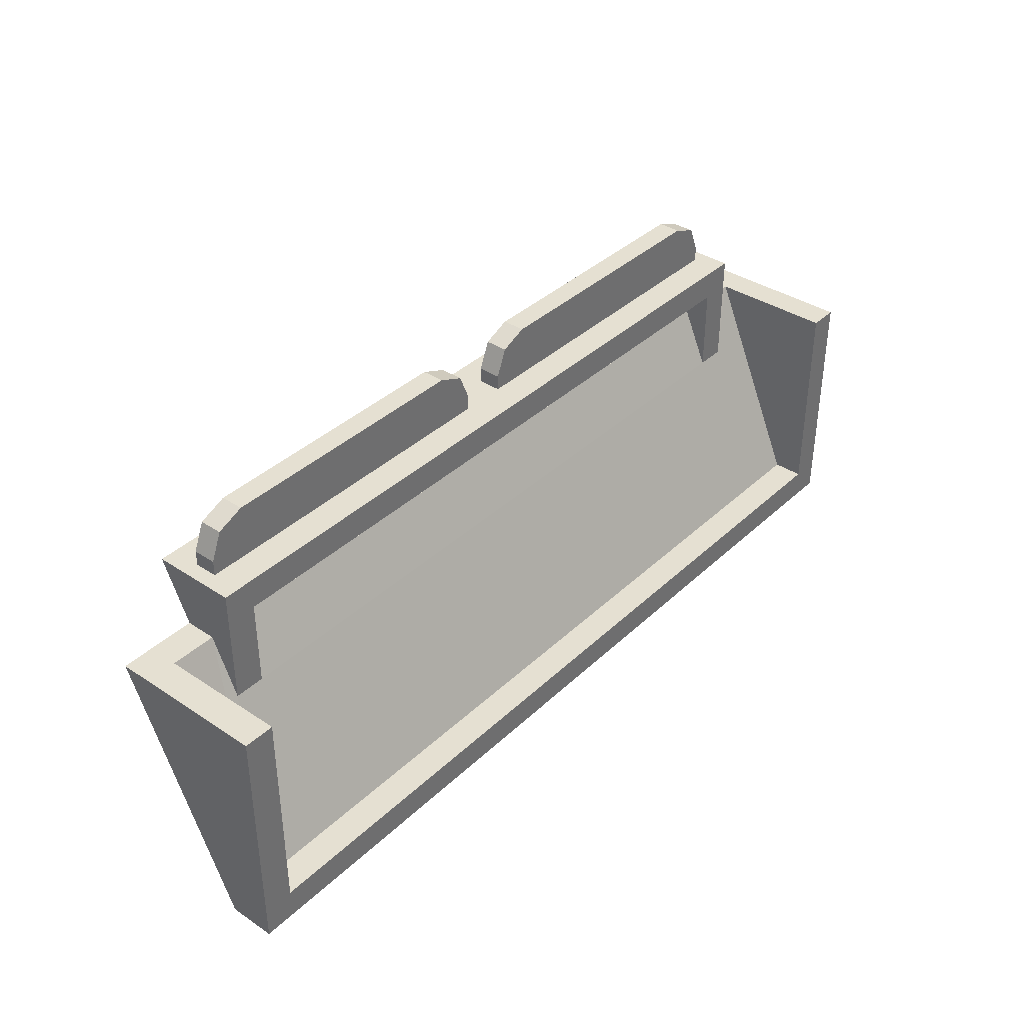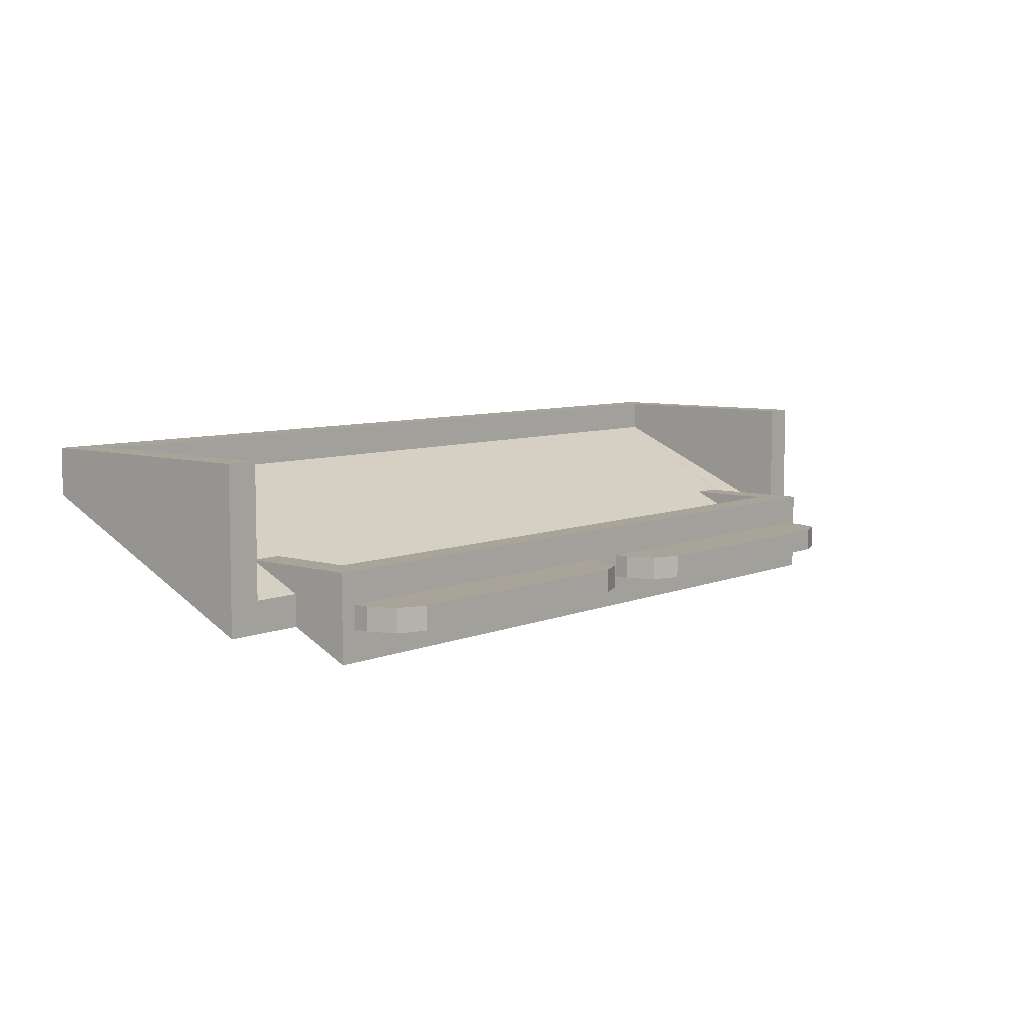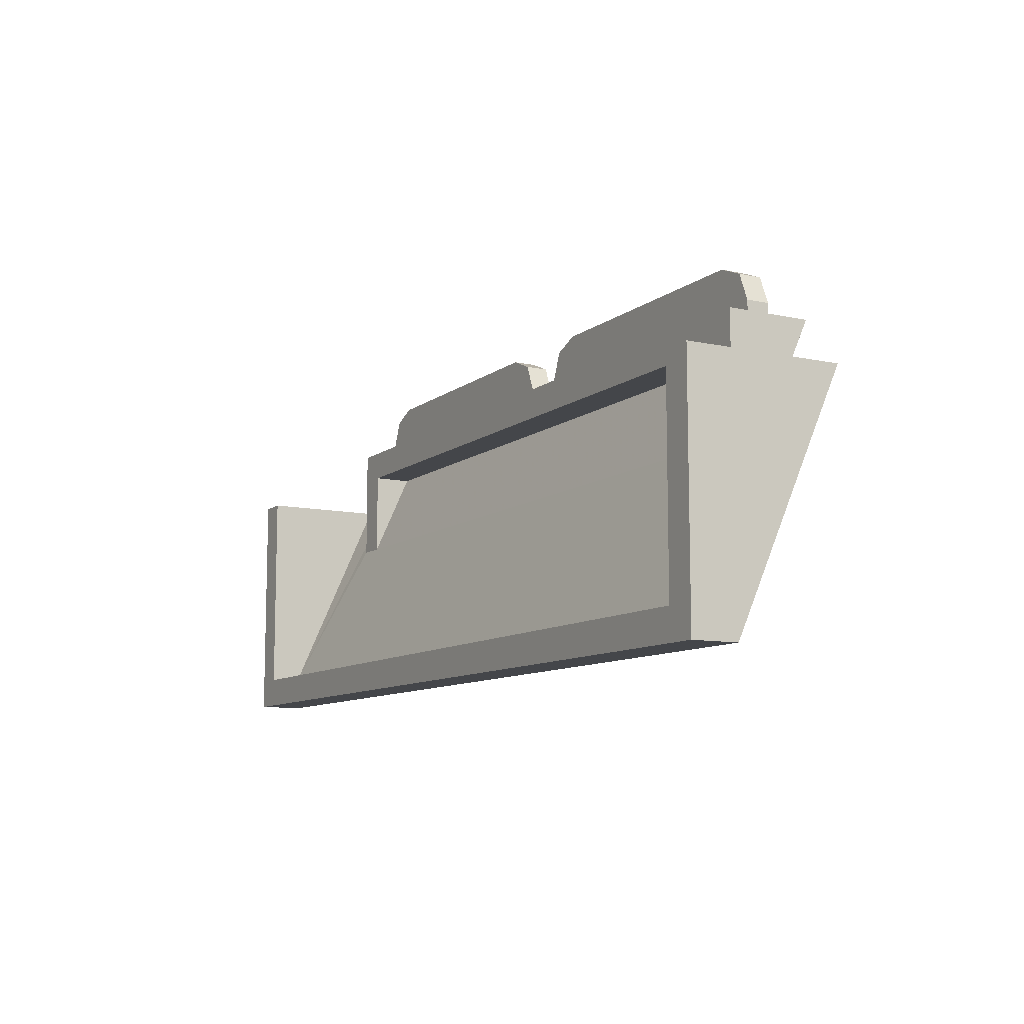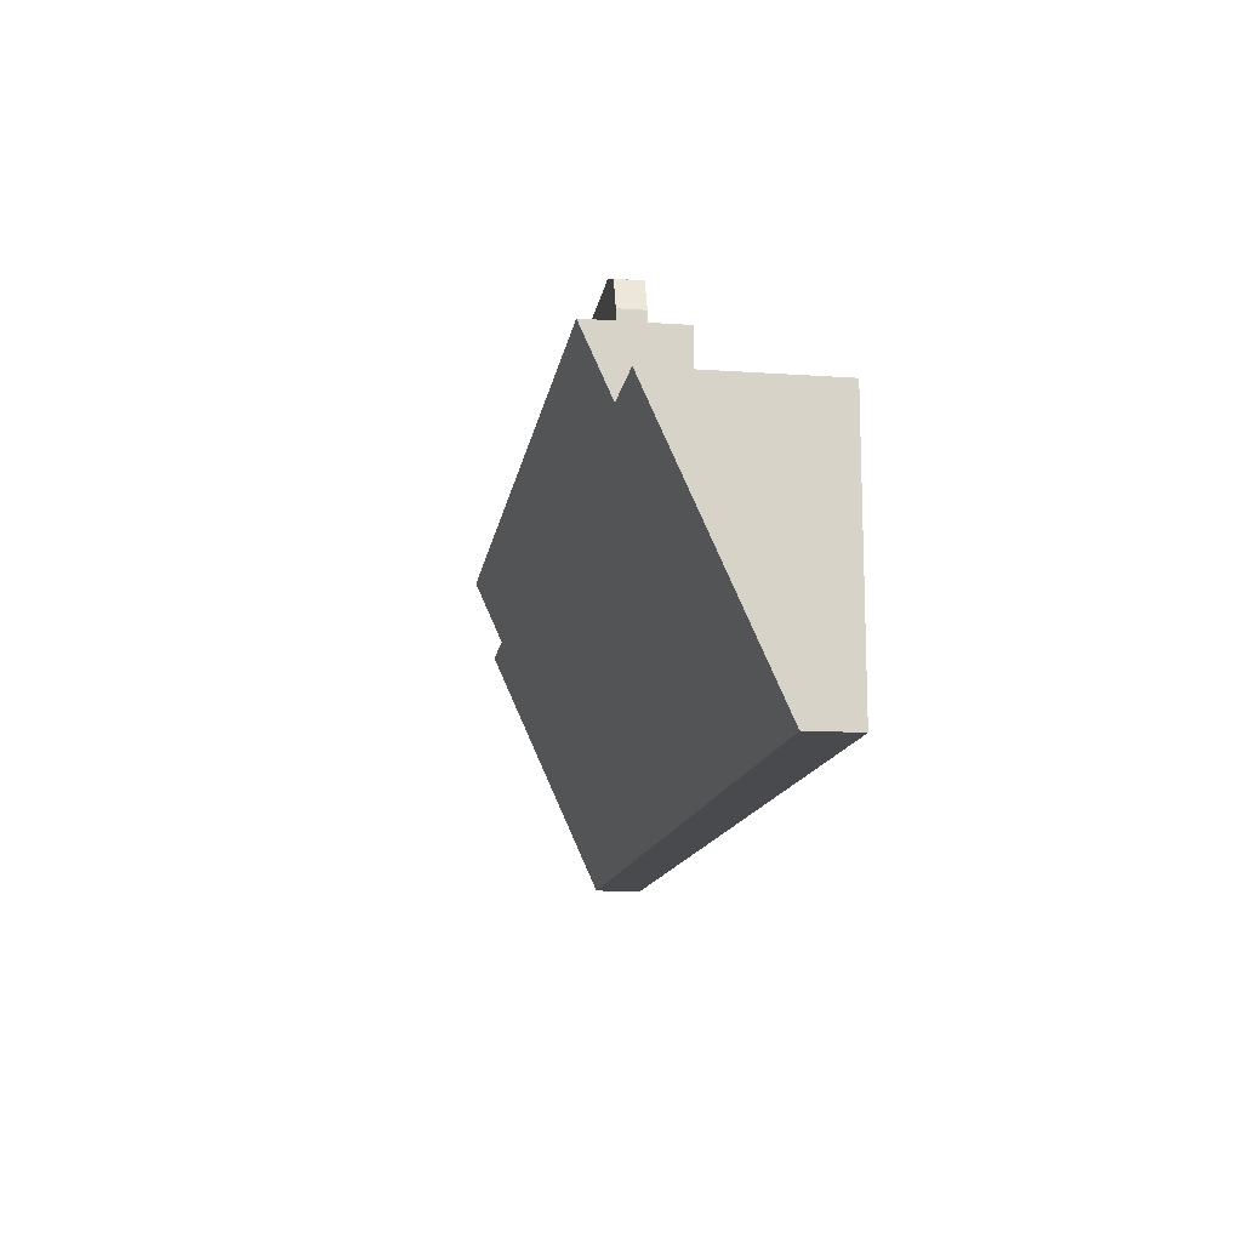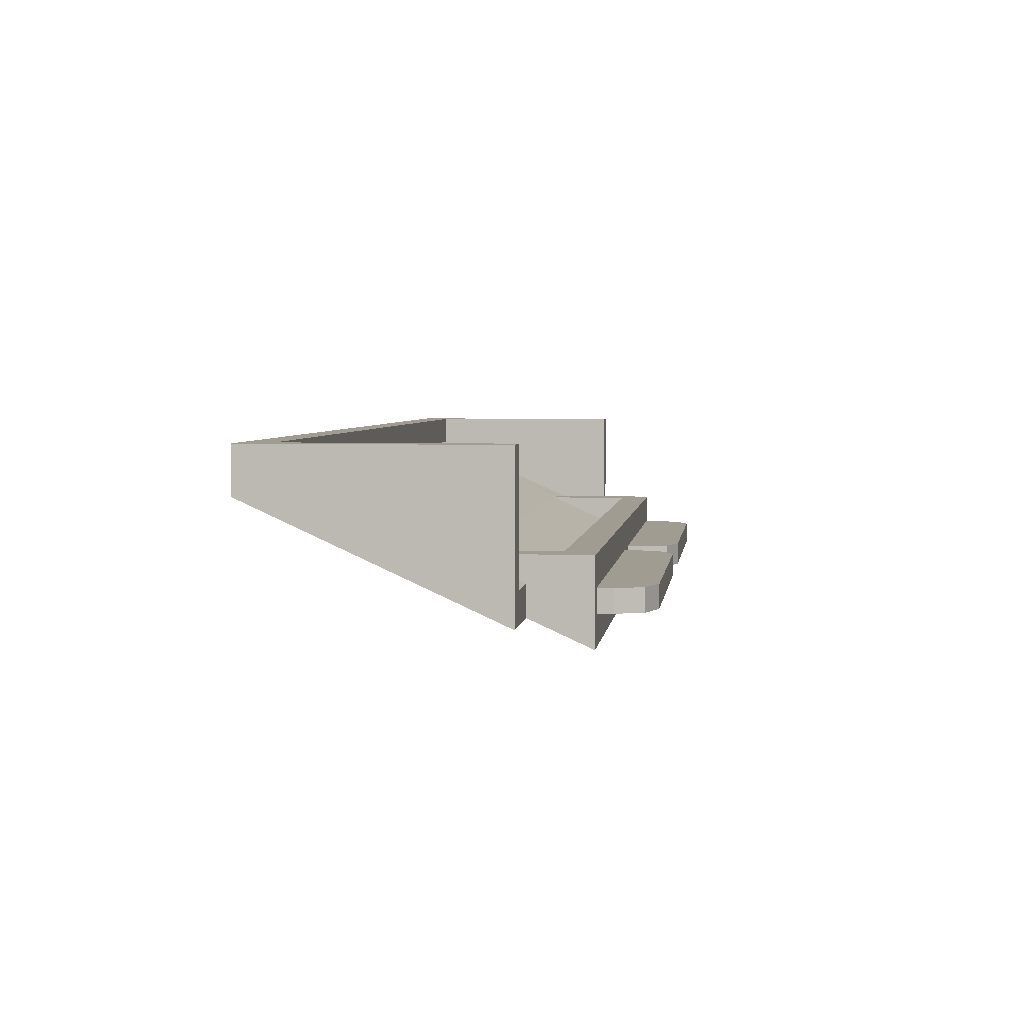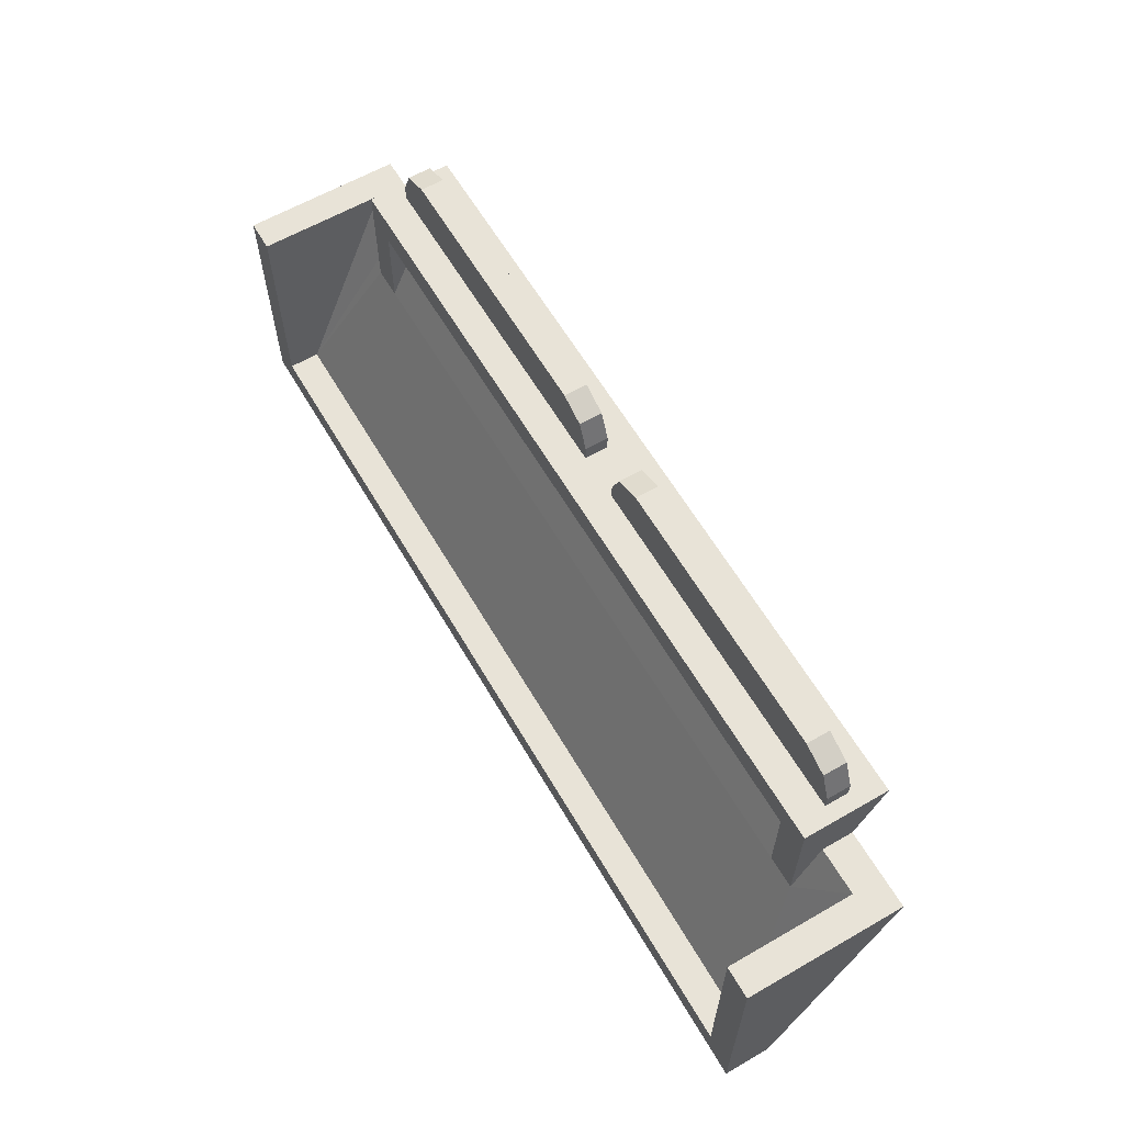
<metadata>
{"format":"obj","ext":"obj","renderer":"f3d","projection":"perspective","resolution":1024,"background":"white","views":[{"elev":37.7,"azim":130.2,"up":"+Z"},{"elev":7.2,"azim":-49.6,"up":"+Y"},{"elev":-9.8,"azim":-119.0,"up":"+Z"},{"elev":-13.4,"azim":81.1,"up":"+Z"},{"elev":4.4,"azim":-82.2,"up":"+Y"},{"elev":61.7,"azim":-120.3,"up":"+Z"}]}
</metadata>
<code>
v 2.15 -0.85 1.35
v 2.327 -0.85 1.277
v 2.4 -0.85 1.1
v -2.15 -0.85 1.35
v -2.327 -0.85 1.277
v -2.4 -0.85 1.1
v 0.4 -0.85 1.35
v 0.2232 -0.85 1.277
v 0.15 -0.85 1.1
v -0.4 -0.85 1.35
v -0.2232 -0.85 1.277
v -0.15 -0.85 1.1
v 2.15 -1 1.35
v 2.327 -1 1.277
v 2.4 -1 1.1
v -2.15 -1 1.35
v -2.327 -1 1.277
v -2.4 -1 1.1
v 0.4 -1 1.35
v 0.2232 -1 1.277
v 0.15 -1 1.1
v -0.4 -1 1.35
v -0.2232 -1 1.277
v -0.15 -1 1.1
v 2.327 -0.85 1.277
v 2.15 -0.85 1.35
v 2.15 -1 1.35
v 2.327 -1 1.277
v 2.4 -0.85 1.1
v 2.327 -0.85 1.277
v 2.327 -1 1.277
v 2.4 -1 1.1
v -2.327 -0.85 1.277
v -2.15 -0.85 1.35
v -2.15 -1 1.35
v -2.327 -1 1.277
v -2.4 -0.85 1.1
v -2.327 -0.85 1.277
v -2.327 -1 1.277
v -2.4 -1 1.1
v 0.2232 -0.85 1.277
v 0.4 -0.85 1.35
v 0.4 -1 1.35
v 0.2232 -1 1.277
v 0.15 -0.85 1.1
v 0.2232 -0.85 1.277
v 0.2232 -1 1.277
v 0.15 -1 1.1
v -0.2232 -0.85 1.277
v -0.4 -0.85 1.35
v -0.4 -1 1.35
v -0.2232 -1 1.277
v -0.15 -0.85 1.1
v -0.2232 -0.85 1.277
v -0.2232 -1 1.277
v -0.15 -1 1.1
v 3 0 -1
v -3 0 -1
v -2.8 0 -0.8
v 2.8 0 -0.8
v 3 0 -1
v 2.8 0 -0.8
v 2.8 0 0.6
v 3 0 0.6
v -3 0 -1
v -3 0 0.6
v -2.8 0 0.6
v -2.8 0 -0.8
v 2.15 -1 1.35
v 2.15 -0.85 1.35
v 0.4 -0.85 1.35
v 0.4 -1 1.35
v 2.15 -0.85 1.35
v 2.4 -0.85 1.1
v 0.15 -0.85 1.1
v 0.4 -0.85 1.35
v 2.15 -1 1.35
v 0.4 -1 1.35
v 0.15 -1 1.1
v 2.4 -1 1.1
v 0.15 -1 1.1
v 0.15 -1 1
v 2.4 -1 1
v 2.4 -1 1.1
v 0.15 -0.85 1.1
v 0.15 -0.85 1
v 0.15 -1 1
v 0.15 -1 1.1
v 2.4 -0.85 1.1
v 2.4 -0.85 1
v 0.15 -0.85 1
v 0.15 -0.85 1.1
v 2.4 -1 1.1
v 2.4 -1 1
v 2.4 -0.85 1
v 2.4 -0.85 1.1
v -2.15 -0.85 1.35
v -2.15 -1 1.35
v -0.4 -1 1.35
v -0.4 -0.85 1.35
v -0.4 -0.85 1.35
v -0.15 -0.85 1.1
v -2.4 -0.85 1.1
v -2.15 -0.85 1.35
v -2.4 -1 1.1
v -0.15 -1 1.1
v -0.4 -1 1.35
v -2.15 -1 1.35
v -2.4 -1 1.1
v -2.4 -1 1
v -0.15 -1 1
v -0.15 -1 1.1
v -2.4 -0.85 1.1
v -2.4 -0.85 1
v -2.4 -1 1
v -2.4 -1 1.1
v -0.15 -0.85 1.1
v -0.15 -0.85 1
v -2.4 -0.85 1
v -2.4 -0.85 1.1
v -0.15 -1 1.1
v -0.15 -1 1
v -0.15 -0.85 1
v -0.15 -0.85 1.1
v 2.5 -0.65 1
v 2.4 -0.85 1
v 2.4 -1 1
v 2.5 -1.2 1
v 0.15 -0.85 1
v -0.15 -0.85 1
v -0.15 -1 1
v 0.15 -1 1
v -2.5 -0.65 1
v -2.5 -1.2 1
v -2.4 -1 1
v -2.4 -0.85 1
v 2.4 -0.85 1
v 2.5 -0.65 1
v 0.15 -0.85 1
v -0.15 -0.85 1
v 0.15 -0.85 1
v 2.5 -0.65 1
v -2.5 -0.65 1
v -0.15 -0.85 1
v -2.5 -0.65 1
v -2.4 -0.85 1
v -2.4 -1 1
v -2.5 -1.2 1
v -0.15 -1 1
v 0.15 -1 1
v -0.15 -1 1
v -2.5 -1.2 1
v 2.5 -1.2 1
v 0.15 -1 1
v 2.5 -1.2 1
v 2.4 -1 1
v 2.5 -0.65 0.225
v 2.3 -0.65 0.225
v 2.3 -0.65 0.8
v 2.5 -0.65 1
v -2.5 -0.65 0.225
v -2.5 -0.65 1
v -2.3 -0.65 0.8
v -2.3 -0.65 0.225
v 2.5 -0.65 1
v 2.3 -0.65 0.8
v -2.3 -0.65 0.8
v -2.5 -0.65 1
v 2.3 -0.65 0.225
v 2.3 -0.91 0.8
v 2.3 -0.65 0.8
v -2.3 -0.65 0.225
v -2.3 -0.65 0.8
v -2.3 -0.91 0.8
v -2.3 -0.65 0.8
v 2.3 -0.65 0.8
v 2.3 -0.91 0.8
v -2.3 -0.91 0.8
v 2.5 -0.65 0.225
v 2.5 -0.65 1
v 2.5 -0.82 0.6
v -2.5 -0.65 0.225
v -2.5 -0.82 0.6
v -2.5 -0.65 1
v 2.5 -0.65 1
v 2.5 -1.2 1
v 2.5 -1.02 0.6
v 2.5 -0.82 0.6
v -2.5 -0.65 1
v -2.5 -0.82 0.6
v -2.5 -1.02 0.6
v -2.5 -1.2 1
v 3 0 0.6
v 2.8 0 0.6
v 2.8 -0.82 0.6
v 3 -1.02 0.6
v 3 -1.02 0.6
v 2.8 -0.82 0.6
v 2.5 -0.82 0.6
v 2.5 -1.02 0.6
v -3 0 0.6
v -3 -1.02 0.6
v -2.8 -0.82 0.6
v -2.8 0 0.6
v -3 -1.02 0.6
v -2.5 -1.02 0.6
v -2.5 -0.82 0.6
v -2.8 -0.82 0.6
v 2.8 0 -0.8
v 2.8 -0.2 -0.8
v 2.8 -0.82 0.6
v 2.8 0 0.6
v -2.8 0 -0.8
v -2.8 0 0.6
v -2.8 -0.82 0.6
v -2.8 -0.2 -0.8
v 2.8 -0.2 -0.8
v 2.8 0 -0.8
v -2.8 0 -0.8
v -2.8 -0.2 -0.8
v 3 0 -1
v 3 0 0.6
v 3 -1.02 0.6
v 3 -0.3 -1
v -3 0 -1
v -3 -0.3 -1
v -3 -1.02 0.6
v -3 0 0.6
v -3 0 -1
v 3 0 -1
v 3 -0.3 -1
v -3 -0.3 -1
v -2.5 -0.65 0.225
v -2.8 -0.2 -0.8
v -2.8 -0.82 0.6
v -2.5 -0.82 0.6
v -2.8 -0.2 -0.8
v -2.5 -0.65 0.225
v -2.3 -0.65 0.225
v 2.8 -0.2 -0.8
v -2.8 -0.2 -0.8
v -2.3 -0.65 0.225
v 2.3 -0.65 0.225
v 2.3 -0.65 0.225
v 2.5 -0.65 0.225
v 2.8 -0.2 -0.8
v 2.5 -0.82 0.6
v 2.8 -0.82 0.6
v 2.8 -0.2 -0.8
v 2.5 -0.65 0.225
v 2.3 -0.65 0.225
v -2.3 -0.65 0.225
v -2.3 -0.91 0.8
v 2.3 -0.91 0.8
v 3 -1.02 0.6
v 2.5 -1.02 0.6
v 3 -0.3 -1
v -3 -0.3 -1
v 3 -0.3 -1
v 2.5 -1.02 0.6
v -2.5 -1.02 0.6
v -3 -0.3 -1
v -2.5 -1.02 0.6
v -3 -1.02 0.6
v -2.5 -1.02 0.6
v 2.5 -1.02 0.6
v 2.5 -1.2 1
v -2.5 -1.2 1
g mesh5134422
f 1 2 3
g mesh5134424
f 4 6 5
g mesh5134426
f 7 9 8
g mesh5134428
f 10 11 12
g mesh5134430
f 13 15 14
g mesh5134432
f 16 17 18
g mesh5134434
f 19 20 21
g mesh5134436
f 22 24 23
g mesh5134440
f 25 26 27
f 27 28 25
f 29 30 31
f 31 32 29
g mesh5134446
f 33 35 34
f 35 33 36
f 37 39 38
f 39 37 40
g mesh5134452
f 41 43 42
f 43 41 44
f 45 47 46
f 47 45 48
g mesh5134458
f 49 50 51
f 51 52 49
f 53 54 55
f 55 56 53
f 57 58 59
f 59 60 57
f 61 62 63
f 63 64 61
f 65 66 67
f 67 68 65
g mesh5134462
f 69 70 71
f 71 72 69
f 73 74 75
f 75 76 73
f 77 78 79
f 79 80 77
g mesh5134464
f 81 82 83
f 83 84 81
f 85 86 87
f 87 88 85
f 89 90 91
f 91 92 89
f 93 94 95
f 95 96 93
g mesh5134466
f 97 98 99
f 99 100 97
f 101 102 103
f 103 104 101
f 105 106 107
f 107 108 105
g mesh5134468
f 109 110 111
f 111 112 109
f 113 114 115
f 115 116 113
f 117 118 119
f 119 120 117
f 121 122 123
f 123 124 121
f 125 126 127
f 127 128 125
f 129 130 131
f 131 132 129
f 133 134 135
f 135 136 133
f 137 138 139
f 140 141 142
f 142 143 140
f 144 145 146
f 147 148 149
f 150 151 152
f 152 153 150
f 154 155 156
f 157 158 159
f 159 160 157
f 161 162 163
f 163 164 161
f 165 166 167
f 167 168 165
f 169 170 171
f 172 173 174
g mesh5134470
f 175 176 177
f 177 178 175
f 179 180 181
f 182 183 184
f 185 186 187
f 187 188 185
f 189 190 191
f 191 192 189
f 193 194 195
f 195 196 193
f 197 198 199
f 199 200 197
f 201 202 203
f 203 204 201
f 205 206 207
f 207 208 205
f 209 210 211
f 211 212 209
f 213 214 215
f 215 216 213
g mesh5134472
f 217 218 219
f 219 220 217
f 221 222 223
f 223 224 221
f 225 226 227
f 227 228 225
g mesh5134474
f 229 230 231
f 231 232 229
f 233 234 235
f 235 236 233
f 237 238 239
f 240 241 242
f 242 243 240
f 244 245 246
f 247 248 249
f 249 250 247
g mesh5134476
f 251 252 253
f 253 254 251
f 255 256 257
f 258 259 260
f 260 261 258
f 262 263 264
g mesh5134478
f 265 266 267
f 267 268 265

</code>
